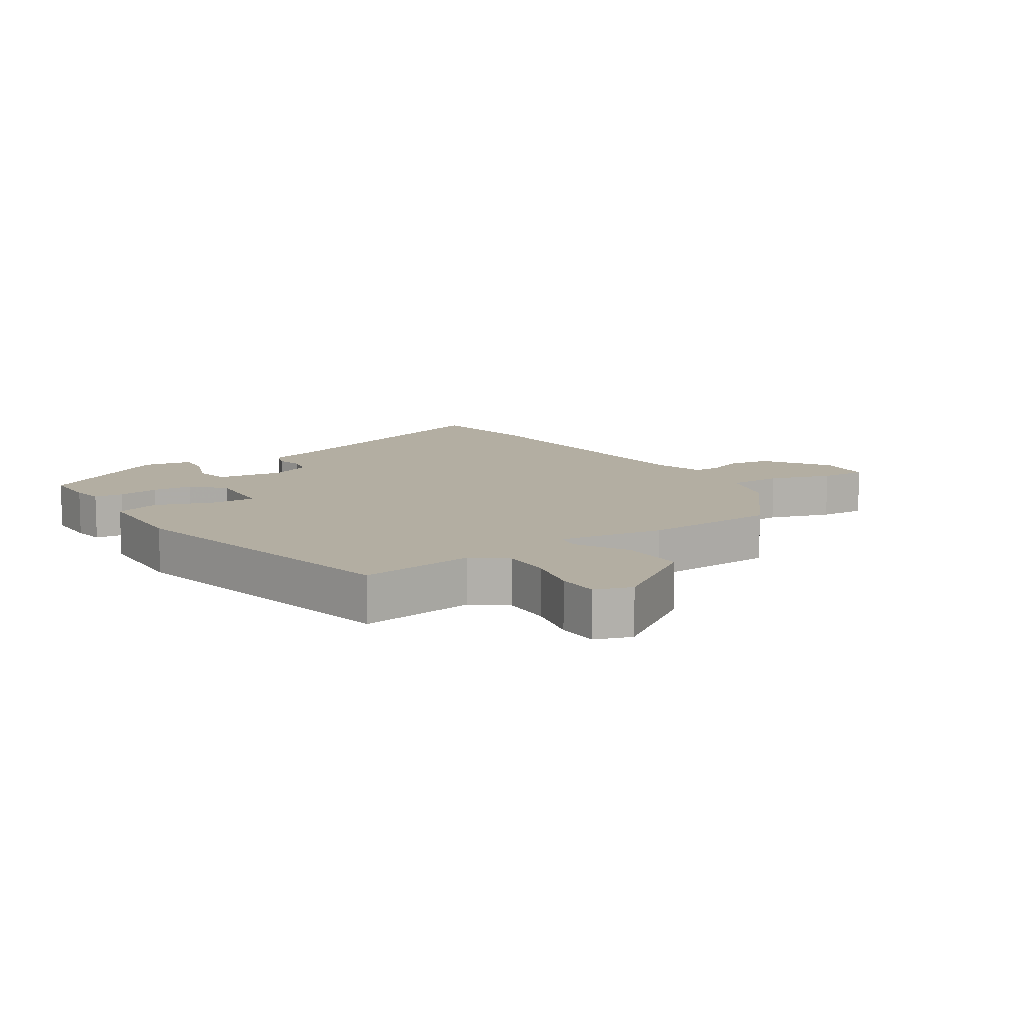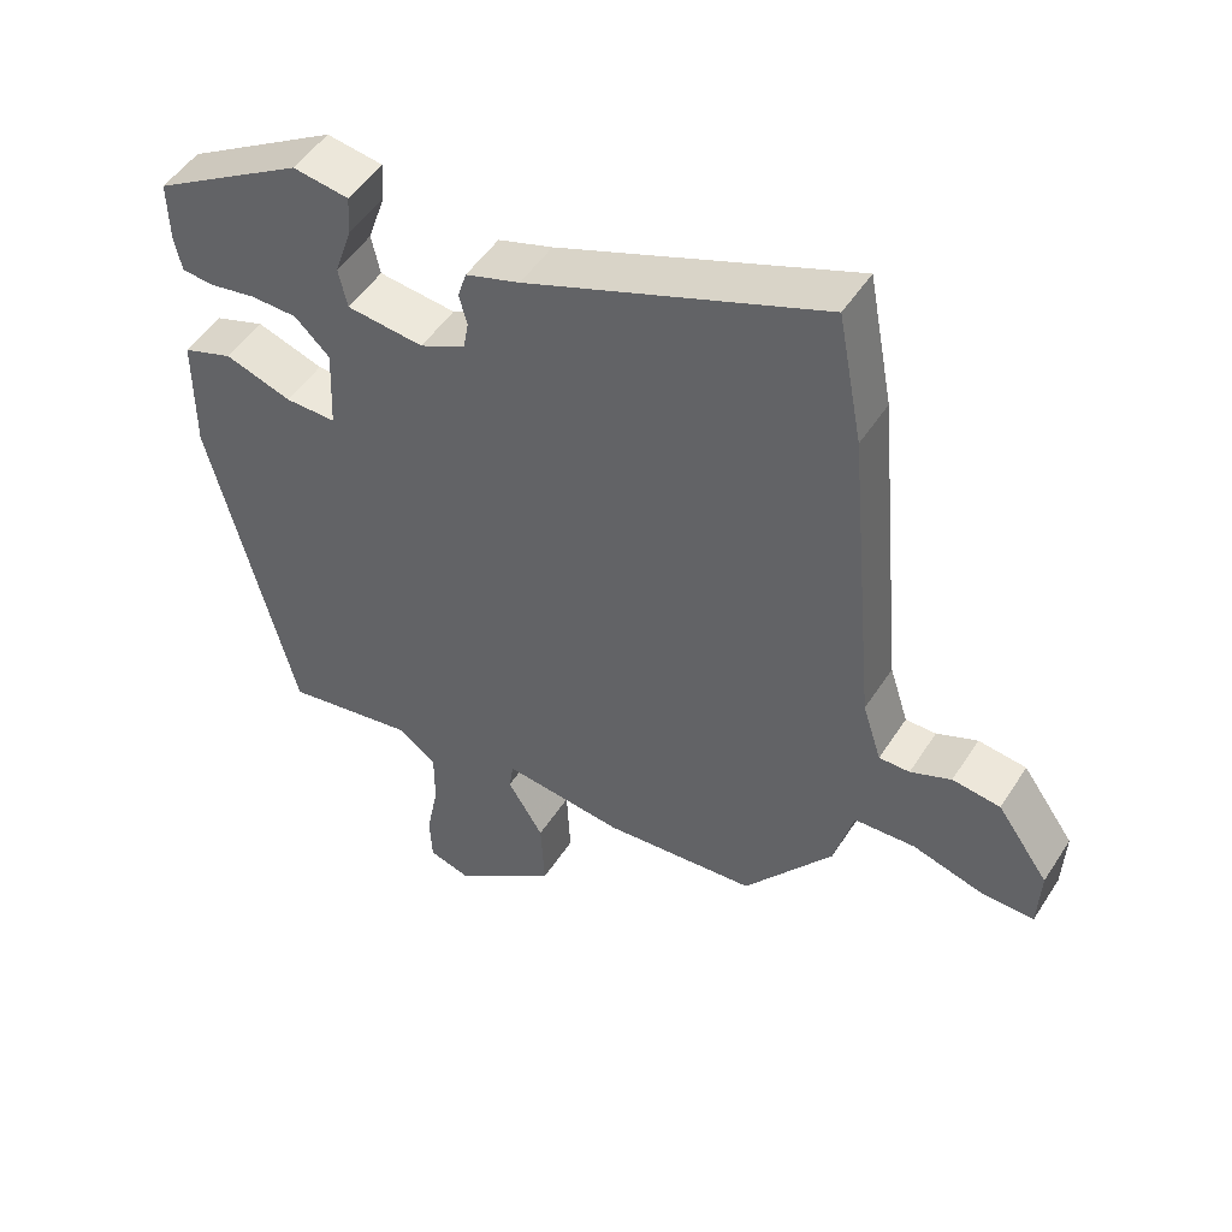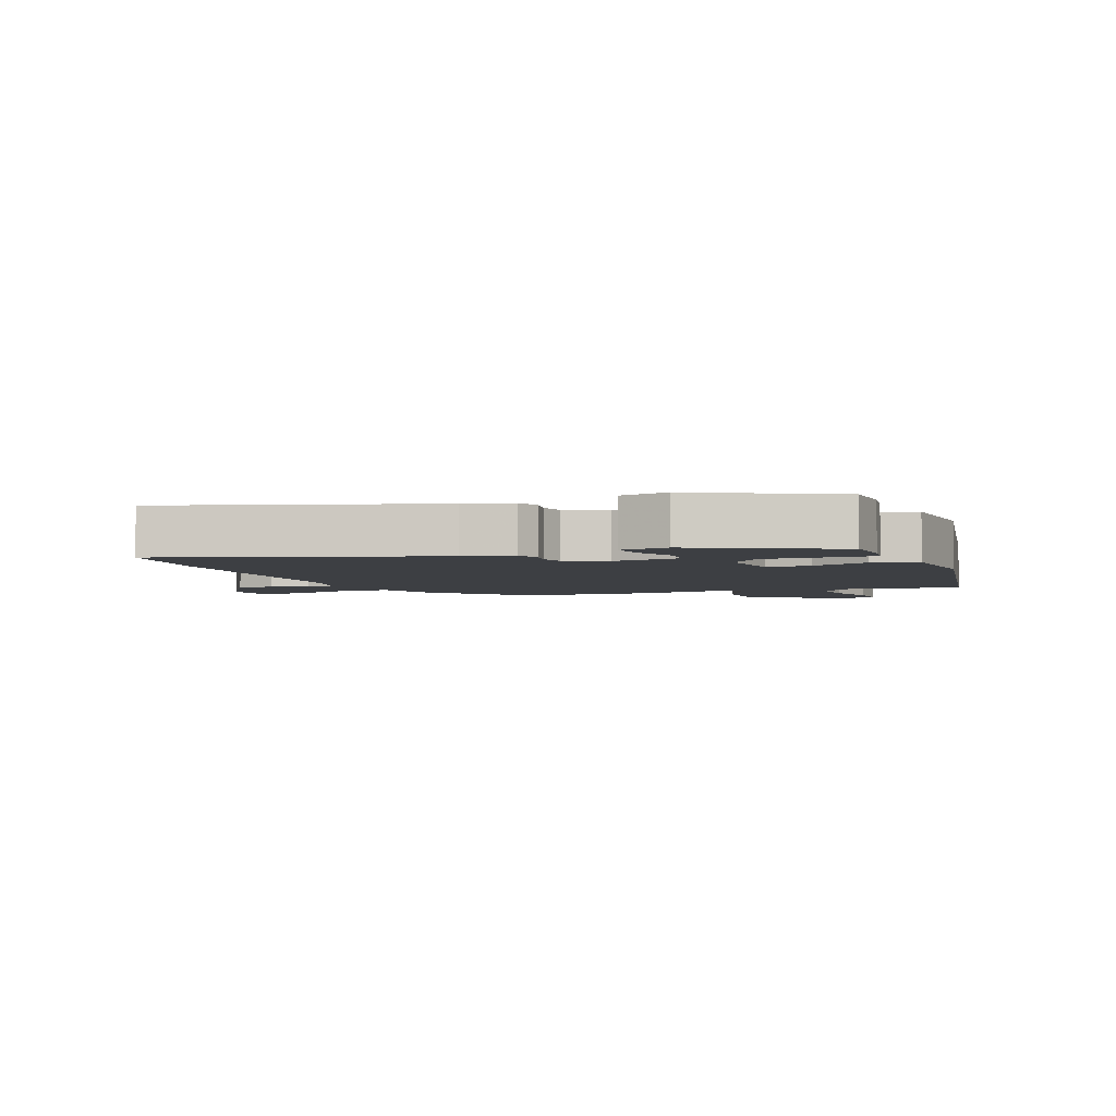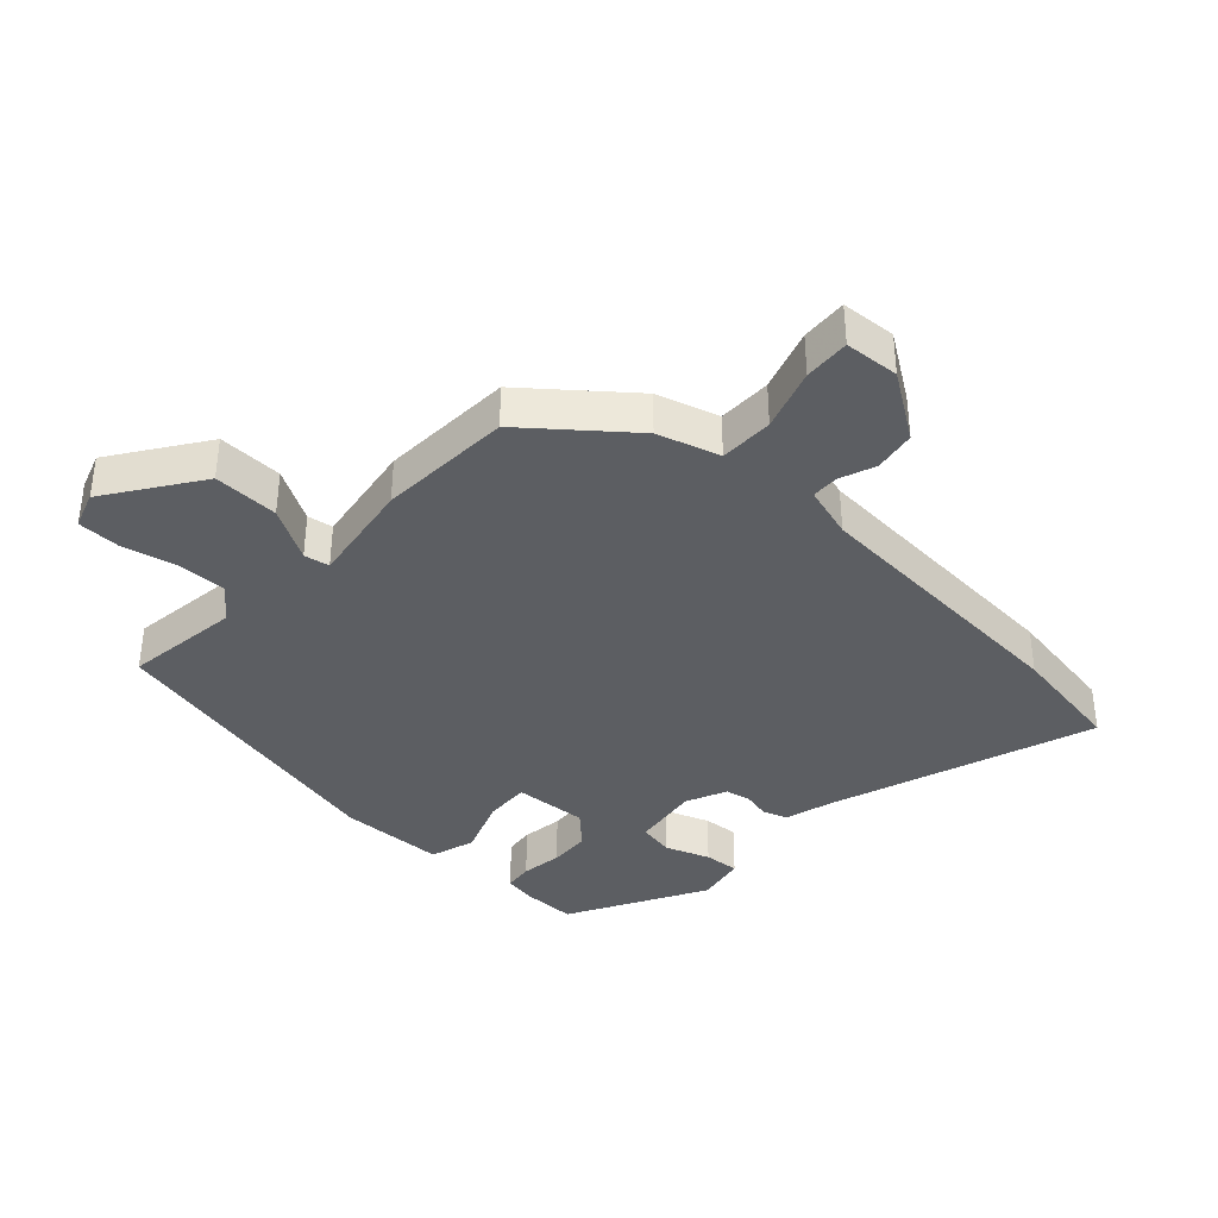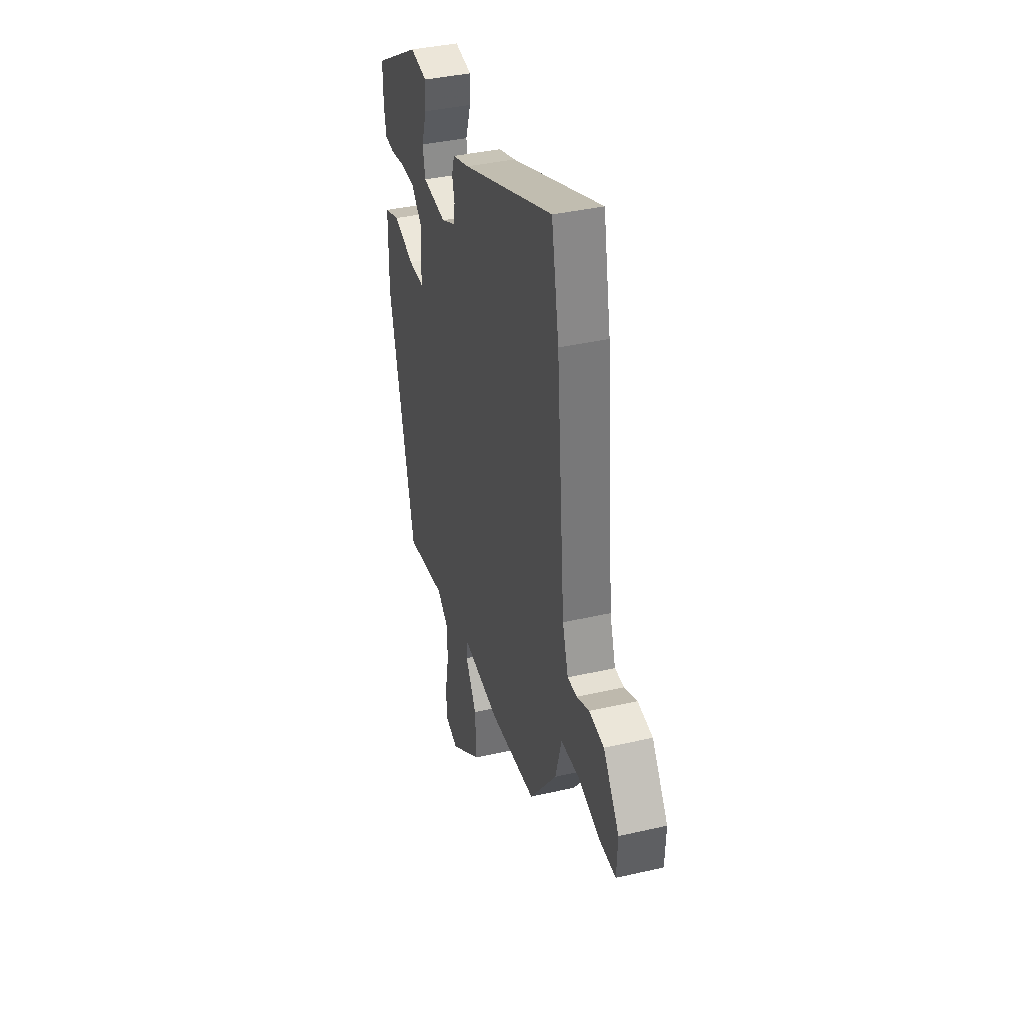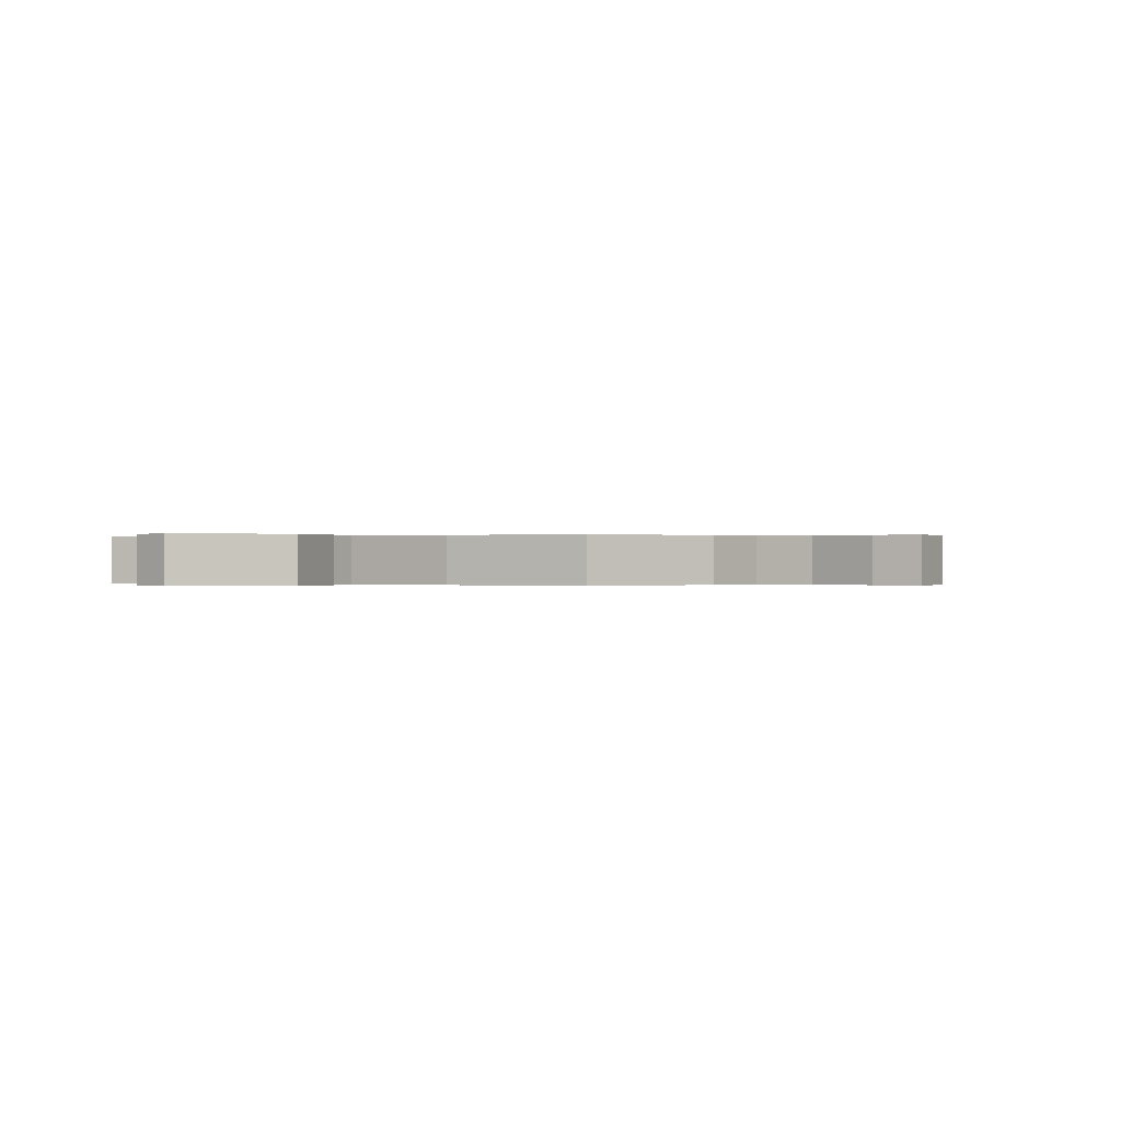
<metadata>
{"format":"obj","ext":"obj","renderer":"f3d","projection":"perspective","resolution":1024,"background":"white","views":[{"elev":10.8,"azim":148.3,"up":"+Y"},{"elev":49.5,"azim":-148.5,"up":"+Z"},{"elev":-3.9,"azim":24.4,"up":"+Y"},{"elev":-38.0,"azim":-131.3,"up":"+Y"},{"elev":38.1,"azim":-106.3,"up":"+Z"},{"elev":-0.1,"azim":-154.2,"up":"+Y"}]}
</metadata>
<code>
v 0.343 0.07 -0.528
v 0.163 0.07 -0.499
v 0.11 0.07 -0.539
v 0.11 0.07 -0.616
v 0.127 0.07 -0.702
v 0.124 0.07 -0.768
v 0.066 0.07 -0.786
v -0.076 0.07 -0.682
v -0.071 0.07 -0.58
v -0.022 0.07 -0.499
v -0.028 0.07 -0.459
v -0.194 0.07 -0.48
v -0.403 0.07 -0.464
v -0.525 0.07 -0.306
v -0.552 0.07 -0.208
v -0.636 0.07 -0.205
v -0.734 0.07 -0.234
v -0.806 0.07 -0.236
v -0.81 0.07 -0.15
v -0.739 0.07 -0.05
v -0.673 0.07 -0.041
v -0.617 0.07 -0.064
v -0.575 0.07 -0.064
v -0.549 0.07 0.017
v -0.509 0.07 0.454
v -0.475 0.07 0.634
v -0.068 0.07 0.479
v 0.007 0.07 0.455
v 0.019 0.07 0.417
v 0.008 0.07 0.375
v 0.015 0.07 0.335
v 0.078 0.07 0.305
v 0.184 0.07 0.317
v 0.196 0.07 0.372
v 0.172 0.07 0.442
v 0.169 0.07 0.497
v 0.246 0.07 0.509
v 0.455 0.07 0.386
v 0.453 0.07 0.302
v 0.443 0.07 0.253
v 0.398 0.07 0.249
v 0.334 0.07 0.26
v 0.27 0.07 0.258
v 0.222 0.07 0.212
v 0.227 0.07 0.097
v 0.297 0.07 0.098
v 0.389 0.07 0.129
v 0.458 0.07 0.105
v 0.459 0.07 -0.059
v 0.343 0 -0.528
v 0.163 0 -0.499
v 0.11 0 -0.539
v 0.11 0 -0.616
v 0.127 0 -0.702
v 0.124 0 -0.768
v 0.066 0 -0.786
v -0.076 0 -0.682
v -0.071 0 -0.58
v -0.022 0 -0.499
v -0.028 0 -0.459
v -0.194 0 -0.48
v -0.403 0 -0.464
v -0.525 0 -0.306
v -0.552 0 -0.208
v -0.636 0 -0.205
v -0.734 0 -0.234
v -0.806 0 -0.236
v -0.81 0 -0.15
v -0.739 0 -0.05
v -0.673 0 -0.041
v -0.617 0 -0.064
v -0.575 0 -0.064
v -0.549 0 0.017
v -0.509 0 0.454
v -0.475 0 0.634
v -0.068 0 0.479
v 0.007 0 0.455
v 0.019 0 0.417
v 0.008 0 0.375
v 0.015 0 0.335
v 0.078 0 0.305
v 0.184 0 0.317
v 0.196 0 0.372
v 0.172 0 0.442
v 0.169 0 0.497
v 0.246 0 0.509
v 0.455 0 0.386
v 0.453 0 0.302
v 0.443 0 0.253
v 0.398 0 0.249
v 0.334 0 0.26
v 0.27 0 0.258
v 0.222 0 0.212
v 0.227 0 0.097
v 0.297 0 0.098
v 0.389 0 0.129
v 0.458 0 0.105
v 0.459 0 -0.059
f 46 47 48 49
f 45 46 49 1
f 39 40 41 42
f 39 42 43
f 38 39 43
f 37 38 43
f 34 35 36 37
f 33 34 37 43
f 32 33 43 44
f 27 28 29 30
f 27 30 31
f 24 25 26 27
f 23 24 27 31
f 19 20 21 22
f 19 22 23
f 16 17 18 19
f 15 16 19 23
f 11 12 13 14
f 11 14 15 23
f 7 8 9 10
f 7 10 11
f 4 5 6 7
f 3 4 7 11
f 2 3 11 23
f 45 1 2 23
f 32 44 45
f 23 31 32 45
f 98 97 96 95
f 50 98 95 94
f 91 90 89 88
f 92 91 88
f 92 88 87
f 92 87 86
f 86 85 84 83
f 92 86 83 82
f 93 92 82 81
f 79 78 77 76
f 80 79 76
f 76 75 74 73
f 80 76 73 72
f 71 70 69 68
f 72 71 68
f 68 67 66 65
f 72 68 65 64
f 63 62 61 60
f 72 64 63 60
f 59 58 57 56
f 60 59 56
f 56 55 54 53
f 60 56 53 52
f 72 60 52 51
f 72 51 50 94
f 94 93 81
f 94 81 80 72
f 1 50 51 2
f 2 51 52 3
f 3 52 53 4
f 4 53 54 5
f 5 54 55 6
f 6 55 56 7
f 7 56 57 8
f 8 57 58 9
f 9 58 59 10
f 10 59 60 11
f 11 60 61 12
f 12 61 62 13
f 13 62 63 14
f 14 63 64 15
f 15 64 65 16
f 16 65 66 17
f 17 66 67 18
f 18 67 68 19
f 19 68 69 20
f 20 69 70 21
f 21 70 71 22
f 22 71 72 23
f 23 72 73 24
f 24 73 74 25
f 25 74 75 26
f 26 75 76 27
f 27 76 77 28
f 28 77 78 29
f 29 78 79 30
f 30 79 80 31
f 31 80 81 32
f 32 81 82 33
f 33 82 83 34
f 34 83 84 35
f 35 84 85 36
f 36 85 86 37
f 37 86 87 38
f 38 87 88 39
f 39 88 89 40
f 40 89 90 41
f 41 90 91 42
f 42 91 92 43
f 43 92 93 44
f 44 93 94 45
f 45 94 95 46
f 46 95 96 47
f 47 96 97 48
f 48 97 98 49
f 49 98 50 1

</code>
